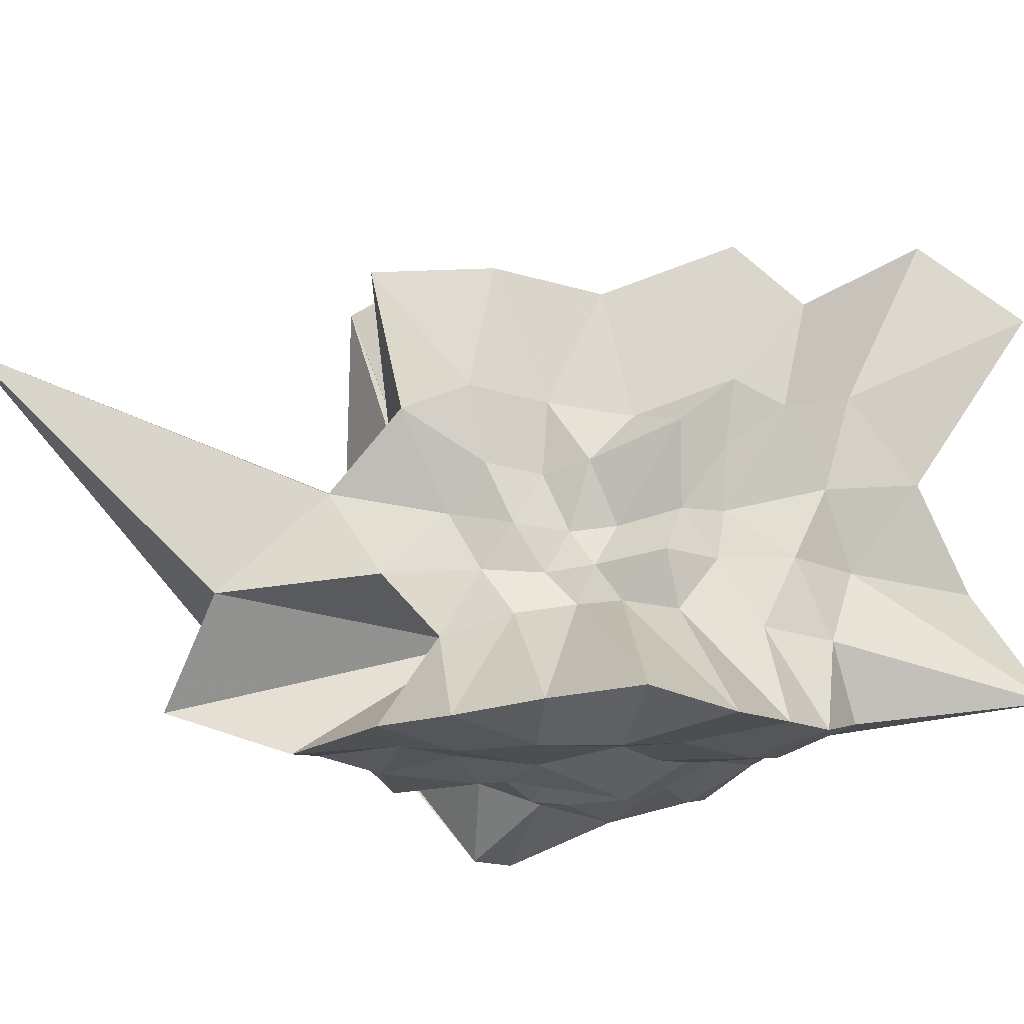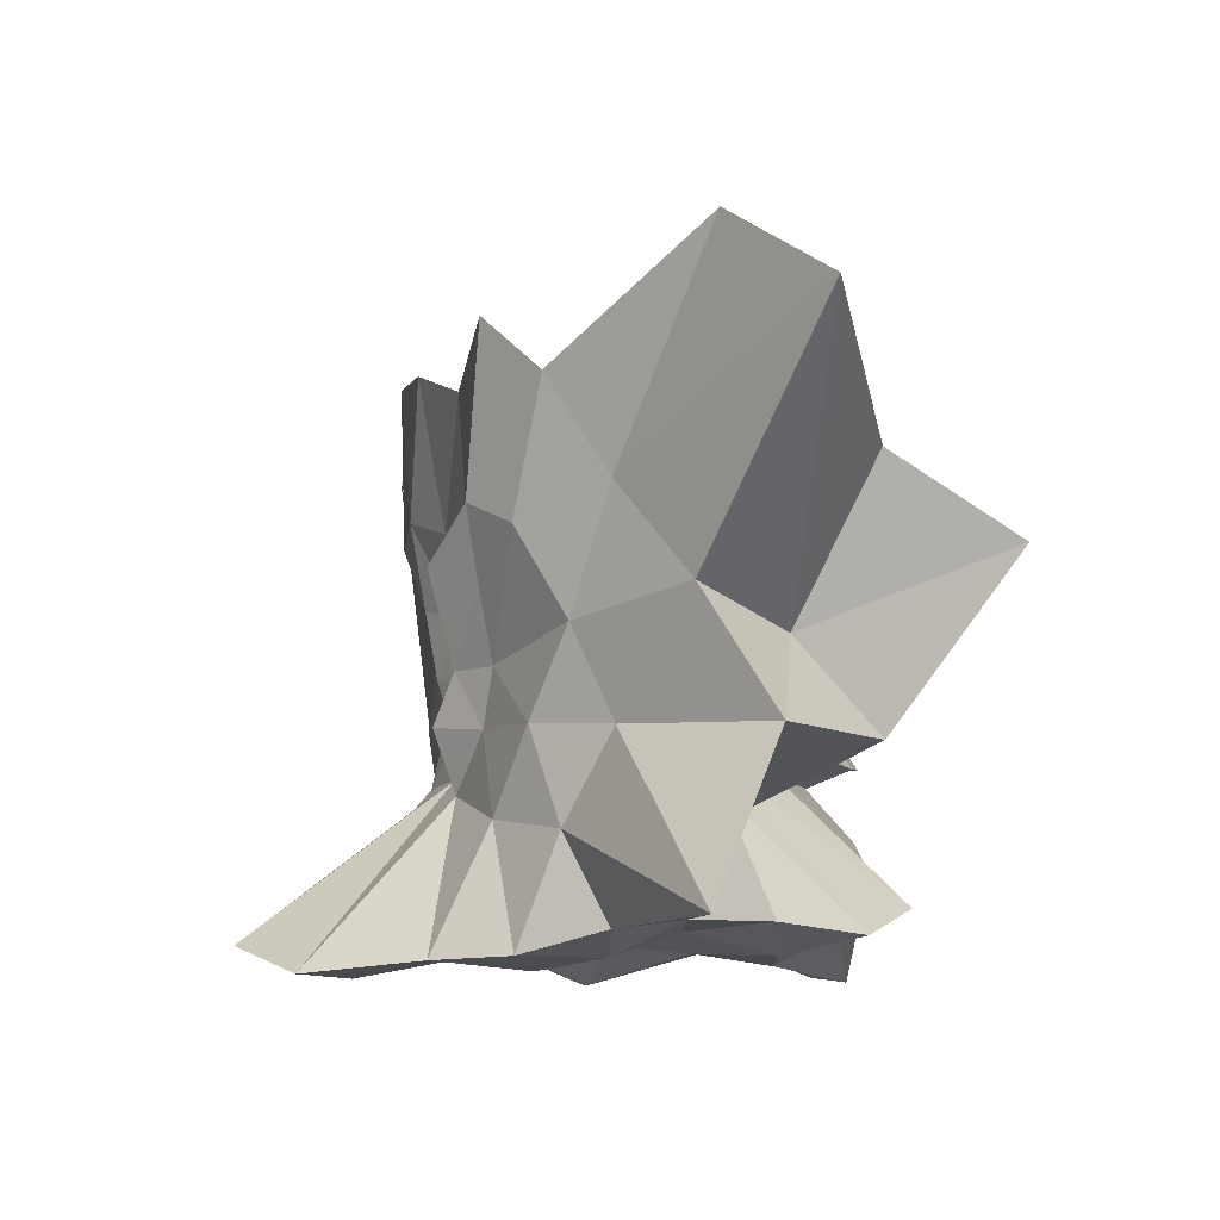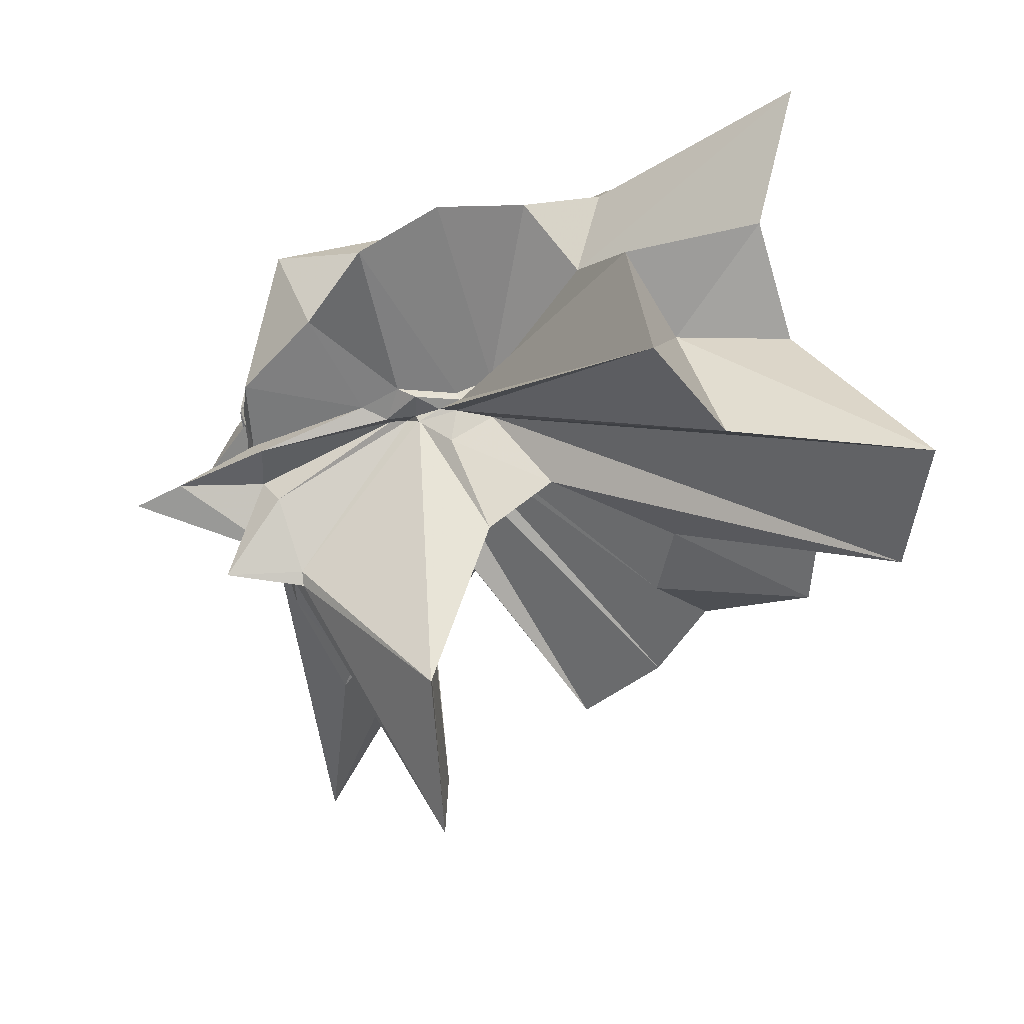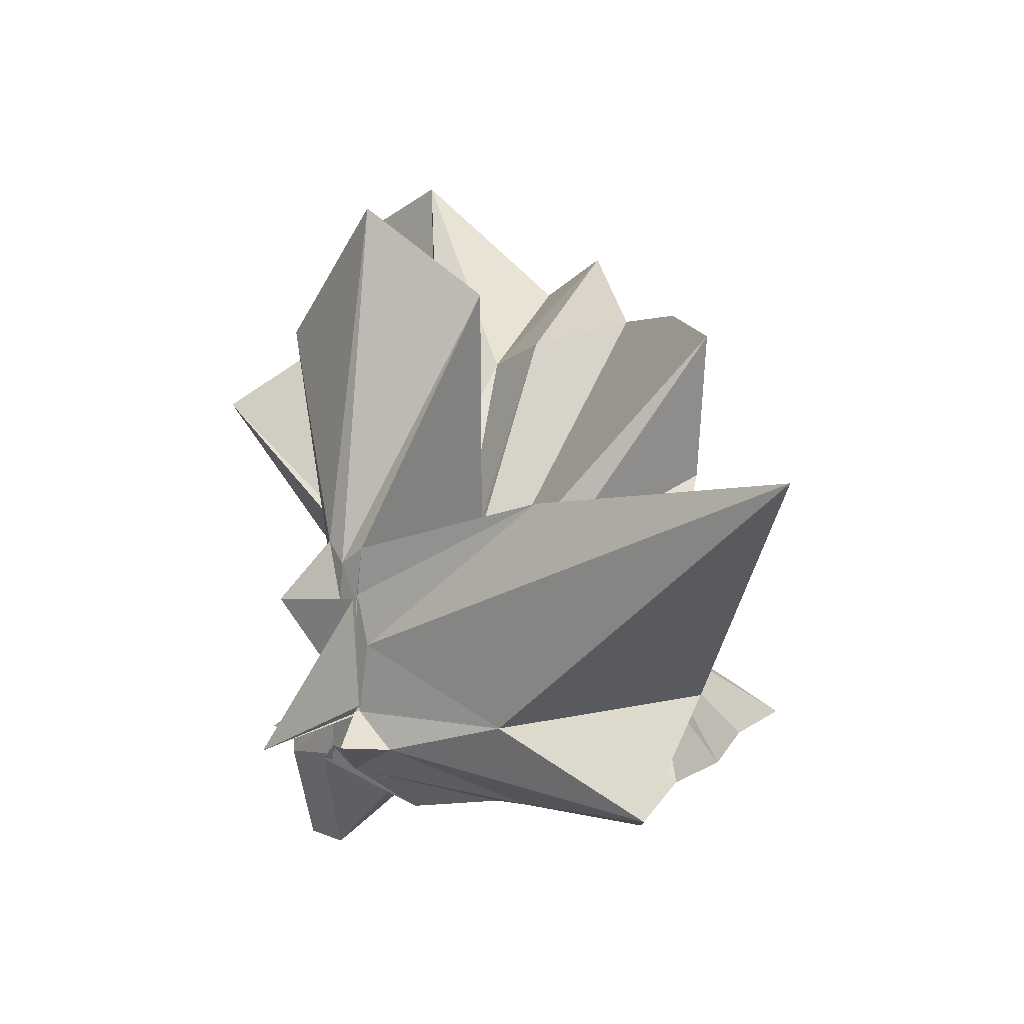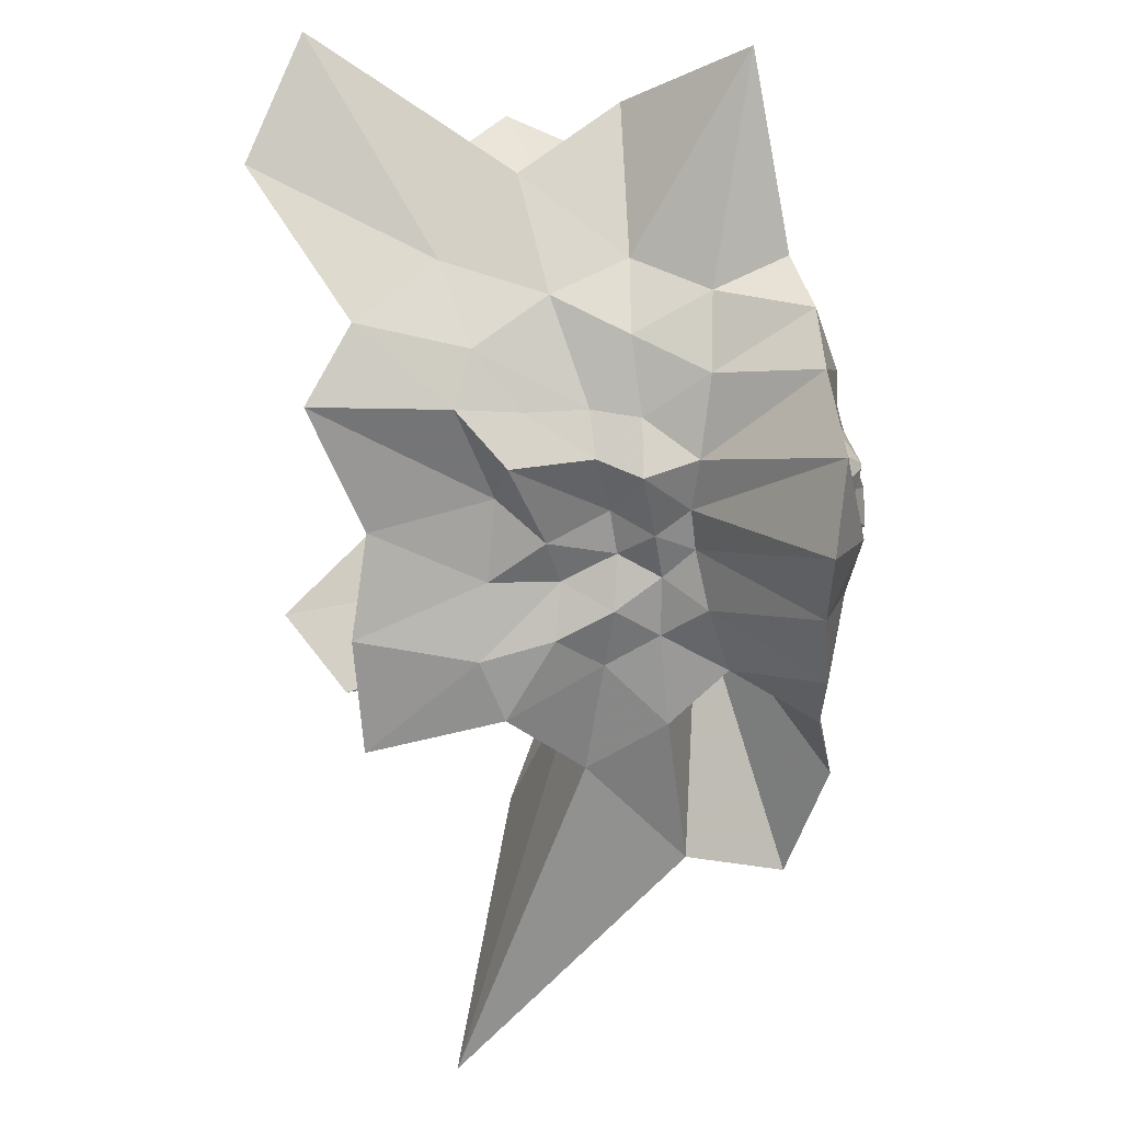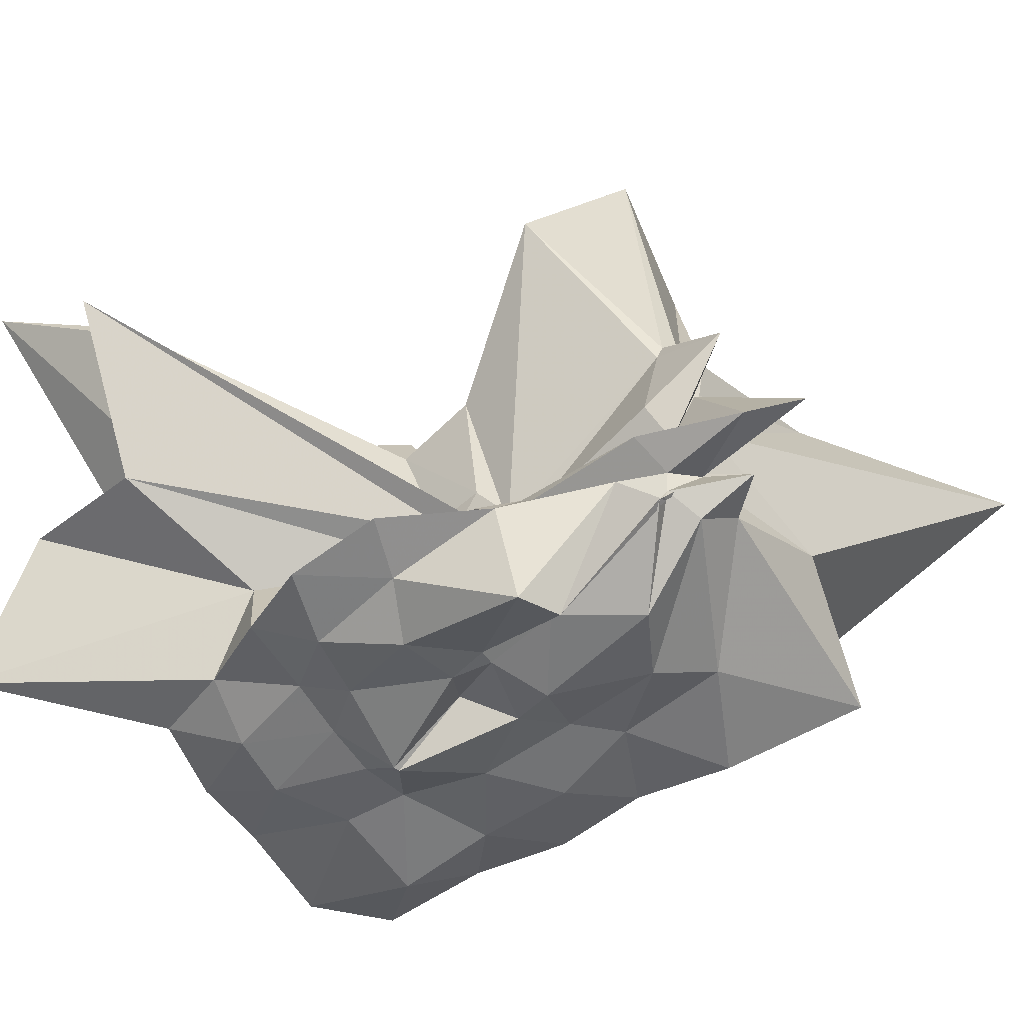
<metadata>
{"format":"obj","ext":"obj","renderer":"f3d","projection":"perspective","resolution":1024,"background":"white","views":[{"elev":-18.5,"azim":46.2,"up":"+Z"},{"elev":-0.1,"azim":124.6,"up":"+Z"},{"elev":70.2,"azim":-21.2,"up":"+Y"},{"elev":12.2,"azim":-57.2,"up":"+Z"},{"elev":-23.2,"azim":94.0,"up":"+Y"},{"elev":-45.9,"azim":-134.8,"up":"+Z"}]}
</metadata>
<code>
v -0.6209 0.001046 -0.1978
v -0.2182 -0.01463 -0.7987
v 0.776 0.03572 0.4538
v 0.9142 0.2874 0.6736
v 0.9326 0.7271 0.8225
v 1.198 1.789 1.434
v 0.4449 1.514 0.926
v -0.4969 0.2585 -0.09891
v -0.694 0.2226 -0.1252
v -0.7327 0.1065 -0.1972
v -1.496 0.123 -0.02302
v -1.872 0.02968 0.2361
v -1.554 -0.05148 0.1657
v -1.575 -0.1522 0.186
v -1.57 -0.1565 0.2165
v -1.477 -1.007 0.7005
v -0.6709 -0.6251 0.292
v -0.1759 -1.057 0.6073
v 0.05945 -0.766 0.3631
v 0.1744 -0.5197 0.3334
v 0.3688 -0.4177 0.3822
v 0.7427 -0.2245 0.5229
v 0.7283 0.06532 0.1648
v 0.9247 0.5401 0.3297
v 1.008 1.117 0.4679
v 0.4904 1.174 0.2863
v 0.2001 1.947 0.5972
v -0.5745 0.251 -0.1404
v -0.6946 0.212 -0.1626
v -0.8196 0.1377 -0.2089
v -1.539 0.003845 -0.1745
v -1.564 -0.1295 0.1904
v -1.571 -0.157 -0.2862
v -1.558 -0.1353 -0.1354
v -1.578 -0.2118 -6.303e-06
v -1.735 -2.314 0.9767
v -0.5356 -1.168 0.2651
v -0.1219 -0.8178 0.1523
v 0.1256 -0.6546 0.09149
v 0.2433 -0.4199 0.07244
v 0.3972 -0.2757 0.09509
v 0.6729 -0.1525 0.1424
v 0.8955 0.343 -0.02913
v 0.9038 0.7231 -0.02523
v 1.009 1.471 0.003384
v 0.3656 1.479 -0.08165
v -0.456 0.245 -0.153
v -0.6754 0.3428 -0.2115
v -0.8402 0.2216 -0.1953
v -1.494 0.1997 -0.2714
v -1.943 0.008226 -0.3191
v -2.184 -0.1045 -0.337
v -1.578 -0.1393 -0.3126
v -1.559 -0.1526 -0.3139
v -1.559 -0.8803 -0.2727
v -0.9125 -1.496 -0.1862
v -0.3146 -1.041 -0.1297
v -0.009094 -0.7218 -0.11
v 0.19 -0.5204 -0.127
v 0.3753 -0.3983 -0.1046
v 0.6728 -0.2534 -0.06618
v 0.7256 0.01849 -0.06627
v 0.9467 0.5226 -0.3907
v 1.434 1.455 -0.5975
v 0.2632 0.7947 -0.3762
v -0.2702 0.2487 -0.1996
v -0.4622 0.2415 -0.1953
v -0.7453 0.3472 -0.2819
v -0.9399 0.2543 -0.2889
v -1.52 0.02512 -0.3831
v -1.577 -0.1357 -0.3314
v -1.56 -0.1308 -0.3239
v -1.793 -0.2188 -0.4111
v -1.593 -0.3357 -0.4503
v -1.315 -1.453 -0.6532
v -0.5141 -0.3085 -0.2722
v -0.137 -0.8513 -0.4167
v 0.145 -0.6693 -0.3327
v 0.3046 -0.4395 -0.2815
v 0.4566 -0.3122 -0.2686
v 0.6524 -0.1606 -0.3162
v 0.8581 0.1599 -0.3776
v 0.9073 0.7058 -0.7319
v 0.5199 0.7703 -0.7257
v 0.1265 0.8959 -0.7587
v -0.3011 1.034 -0.8365
v -0.7351 0.9732 -0.7741
v -1.062 0.5995 -0.6816
v -1.462 0.2929 -0.5948
v -1.513 0.03603 -0.5527
v -1.524 0.0639 -0.5631
v -1.522 0.03576 -0.5051
v -1.561 -0.1265 -0.5812
v -1.102 -0.7234 -0.768
v -0.7876 -1.136 -0.8803
v -0.3144 -1.05 -0.8227
v 0.1338 -1.026 -0.8506
v 0.5777 -0.9056 -0.8378
v 1.099 -0.8448 -0.8661
v 1.225 -0.4422 -0.9311
v 1.086 0.04331 -0.8648
v 1.023 0.3772 -0.8332
v 0.8417 0.02745 0.7526
v 0.9298 0.4297 1.204
v 1.008 1.215 1.706
v -0.3374 0.2581 0.0005779
v -0.5768 0.2411 0.03706
v -0.6791 0.141 -0.1657
v -1.513 0.03982 0.3587
v -1.53 0.01995 0.4251
v -1.564 -0.07167 0.3461
v -1.584 -0.1909 0.4298
v -0.7896 -0.2892 0.1037
v -0.2824 -1.158 1.267
v 0.04471 -0.8531 0.7109
v 0.2257 -0.5383 0.6581
v 0.4747 -0.2388 0.6048
v 0.8199 0.07375 1.421
v 0.271 0.3209 0.9379
v -0.2001 0.3409 0.4671
v -0.5737 0.3158 0.5724
v -1.136 0.4871 1.259
v -1.307 -0.04157 1.861
v -1.165 -0.5302 1.504
v -0.6902 -0.06267 -0.2198
v 0.1113 -0.761 1.284
v 0.3895 -0.3501 1.191
v 0.1374 0.008078 1.082
v -0.5636 0.0514 -0.169
v -0.7236 0.02199 -0.1918
v -0.7116 -0.04205 -0.2045
v -0.5587 -0.06634 -0.1579
v 0.627 0.5027 -0.8681
v 0.2138 0.5367 -0.811
v -0.1431 0.7369 -0.9179
v -0.5949 0.7313 -0.8531
v -1.078 0.4816 -1.123
v -1.125 0.2859 -1.122
v -1.516 0.08189 -0.5806
v -1.189 -0.1845 -0.8479
v -0.9463 -0.472 -0.8389
v -0.574 -0.6941 -0.8066
v -0.1689 -0.7209 -0.9014
v 0.2626 -0.6483 -0.9374
v 0.7203 -0.5933 -1.007
v 0.6477 -0.1532 -0.9129
v 0.7032 0.2297 -0.9278
v 0.2778 0.2714 -0.8696
v -0.005956 0.4321 -0.914
v -0.4484 0.5271 -0.9978
v -0.5988 0.2156 -0.9359
v -0.8698 0.07533 -0.8109
v -0.5735 -0.2 -0.9031
v -0.4598 -0.4604 -0.833
v -0.0387 -0.353 -0.9279
v 0.359 -0.2252 -0.8909
v 0.3318 0.02844 -0.9069
v 0.1148 0.05458 -1.047
v -0.4174 0.2153 -0.9643
v -0.5793 0.1431 -0.9354
v -0.3939 -0.2009 -0.9212
v 0.115 0.02431 -1.046
f 3 23 4
f 4 23 24
f 4 24 5
f 5 24 25
f 5 25 6
f 6 25 26
f 6 26 7
f 7 26 27
f 7 27 8
f 8 27 28
f 8 28 9
f 9 28 29
f 9 29 10
f 10 29 30
f 10 30 11
f 11 30 31
f 11 31 12
f 12 31 32
f 12 32 13
f 13 32 33
f 13 33 14
f 14 33 34
f 14 34 15
f 15 34 35
f 15 35 16
f 16 35 36
f 16 36 17
f 17 36 37
f 17 37 18
f 18 37 38
f 18 38 19
f 19 38 39
f 19 39 20
f 20 39 40
f 20 40 21
f 21 40 41
f 21 41 22
f 22 41 42
f 22 42 3
f 3 42 23
f 23 43 24
f 24 43 44
f 24 44 25
f 25 44 45
f 25 45 26
f 26 45 46
f 26 46 27
f 27 46 47
f 27 47 28
f 28 47 48
f 28 48 29
f 29 48 49
f 29 49 30
f 30 49 50
f 30 50 31
f 31 50 51
f 31 51 32
f 32 51 52
f 32 52 33
f 33 52 53
f 33 53 34
f 34 53 54
f 34 54 35
f 35 54 55
f 35 55 36
f 36 55 56
f 36 56 37
f 37 56 57
f 37 57 38
f 38 57 58
f 38 58 39
f 39 58 59
f 39 59 40
f 40 59 60
f 40 60 41
f 41 60 61
f 41 61 42
f 42 61 62
f 42 62 23
f 23 62 43
f 43 63 44
f 44 63 64
f 44 64 45
f 45 64 65
f 45 65 46
f 46 65 66
f 46 66 47
f 47 66 67
f 47 67 48
f 48 67 68
f 48 68 49
f 49 68 69
f 49 69 50
f 50 69 70
f 50 70 51
f 51 70 71
f 51 71 52
f 52 71 72
f 52 72 53
f 53 72 73
f 53 73 54
f 54 73 74
f 54 74 55
f 55 74 75
f 55 75 56
f 56 75 76
f 56 76 57
f 57 76 77
f 57 77 58
f 58 77 78
f 58 78 59
f 59 78 79
f 59 79 60
f 60 79 80
f 60 80 61
f 61 80 81
f 61 81 62
f 62 81 82
f 62 82 43
f 43 82 63
f 63 83 64
f 64 83 84
f 64 84 65
f 65 84 85
f 65 85 66
f 66 85 86
f 66 86 67
f 67 86 87
f 67 87 68
f 68 87 88
f 68 88 69
f 69 88 89
f 69 89 70
f 70 89 90
f 70 90 71
f 71 90 91
f 71 91 72
f 72 91 92
f 72 92 73
f 73 92 93
f 73 93 74
f 74 93 94
f 74 94 75
f 75 94 95
f 75 95 76
f 76 95 96
f 76 96 77
f 77 96 97
f 77 97 78
f 78 97 98
f 78 98 79
f 79 98 99
f 79 99 80
f 80 99 100
f 80 100 81
f 81 100 101
f 81 101 82
f 82 101 102
f 82 102 63
f 63 102 83
f 103 104 118
f 104 119 118
f 104 105 119
f 105 120 119
f 105 106 120
f 106 107 120
f 107 121 120
f 107 108 121
f 108 122 121
f 108 109 122
f 109 110 122
f 110 123 122
f 110 111 123
f 111 124 123
f 111 112 124
f 112 113 124
f 113 125 124
f 113 114 125
f 114 126 125
f 114 115 126
f 115 116 126
f 116 127 126
f 116 117 127
f 117 118 127
f 117 103 118
f 118 119 128
f 119 129 128
f 119 120 129
f 120 121 129
f 121 130 129
f 121 122 130
f 122 123 130
f 123 131 130
f 123 124 131
f 124 125 131
f 125 132 131
f 125 126 132
f 126 127 132
f 127 128 132
f 127 118 128
f 133 148 134
f 134 148 149
f 134 149 135
f 135 149 150
f 135 150 136
f 136 150 137
f 137 150 151
f 137 151 138
f 138 151 152
f 138 152 139
f 139 152 140
f 140 152 153
f 140 153 141
f 141 153 154
f 141 154 142
f 142 154 143
f 143 154 155
f 143 155 144
f 144 155 156
f 144 156 145
f 145 156 146
f 146 156 157
f 146 157 147
f 147 157 148
f 147 148 133
f 148 158 149
f 149 158 159
f 149 159 150
f 150 159 151
f 151 159 160
f 151 160 152
f 152 160 153
f 153 160 161
f 153 161 154
f 154 161 155
f 155 161 162
f 155 162 156
f 156 162 157
f 157 162 158
f 157 158 148
f 3 4 103
f 103 4 104
f 4 5 104
f 104 5 105
f 5 6 105
f 105 6 106
f 6 7 106
f 7 8 106
f 106 8 107
f 8 9 107
f 107 9 108
f 9 10 108
f 108 10 109
f 10 11 109
f 11 12 109
f 109 12 110
f 12 13 110
f 110 13 111
f 13 14 111
f 111 14 112
f 14 15 112
f 15 16 112
f 112 16 113
f 16 17 113
f 113 17 114
f 17 18 114
f 114 18 115
f 18 19 115
f 19 20 115
f 115 20 116
f 20 21 116
f 116 21 117
f 21 22 117
f 117 22 103
f 22 3 103
f 83 133 84
f 84 133 134
f 84 134 85
f 85 134 135
f 85 135 86
f 86 135 136
f 86 136 87
f 87 136 88
f 88 136 137
f 88 137 89
f 89 137 138
f 89 138 90
f 90 138 139
f 90 139 91
f 91 139 92
f 92 139 140
f 92 140 93
f 93 140 141
f 93 141 94
f 94 141 142
f 94 142 95
f 95 142 96
f 96 142 143
f 96 143 97
f 97 143 144
f 97 144 98
f 98 144 145
f 98 145 99
f 99 145 100
f 100 145 146
f 100 146 101
f 101 146 147
f 101 147 102
f 102 147 133
f 102 133 83
f 128 129 1
f 129 130 1
f 130 131 1
f 131 132 1
f 132 128 1
f 159 158 2
f 160 159 2
f 161 160 2
f 162 161 2
f 158 162 2

</code>
